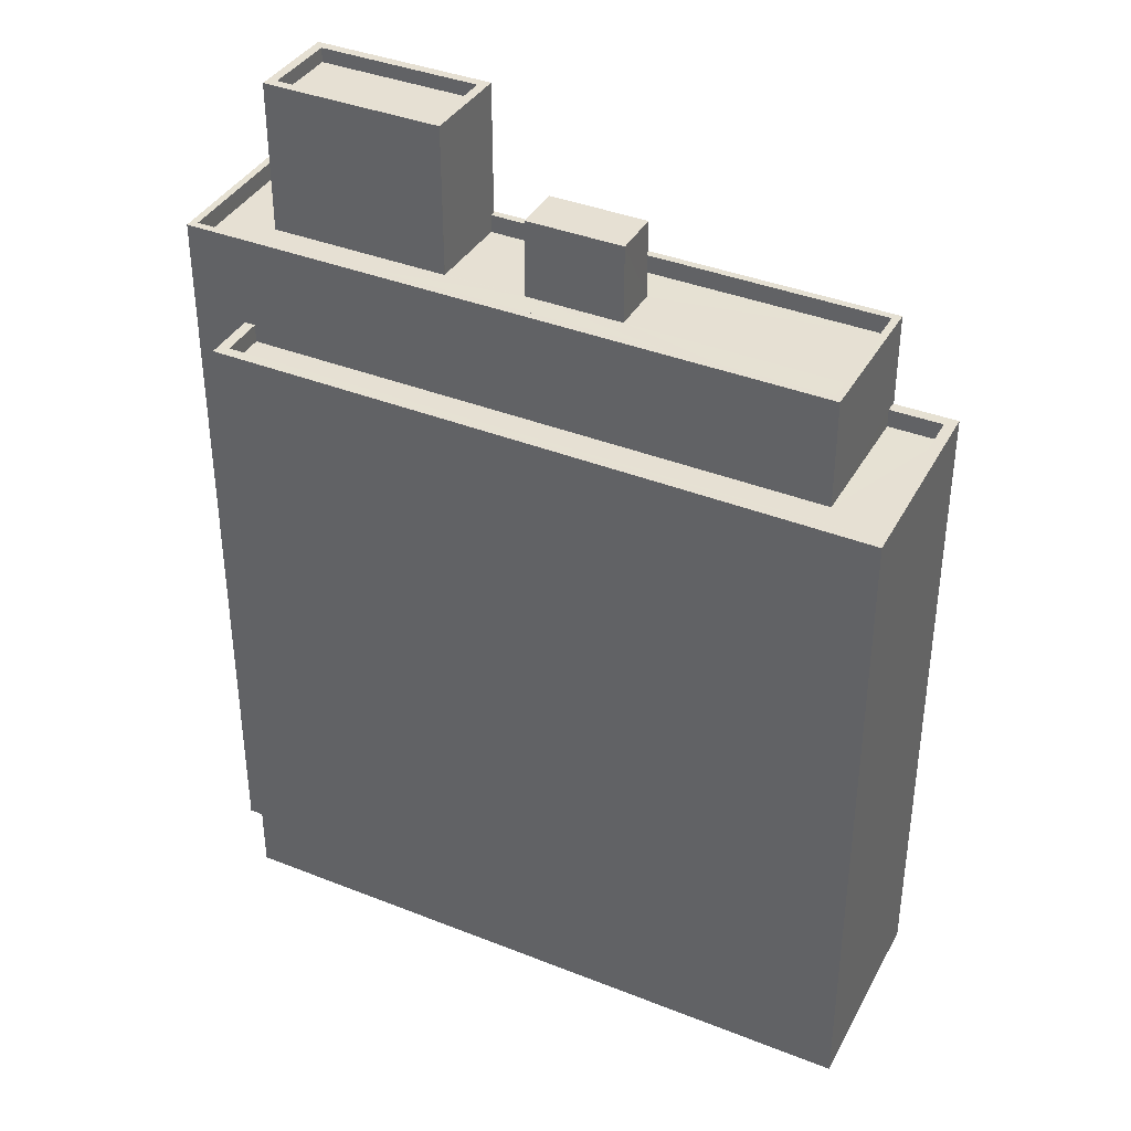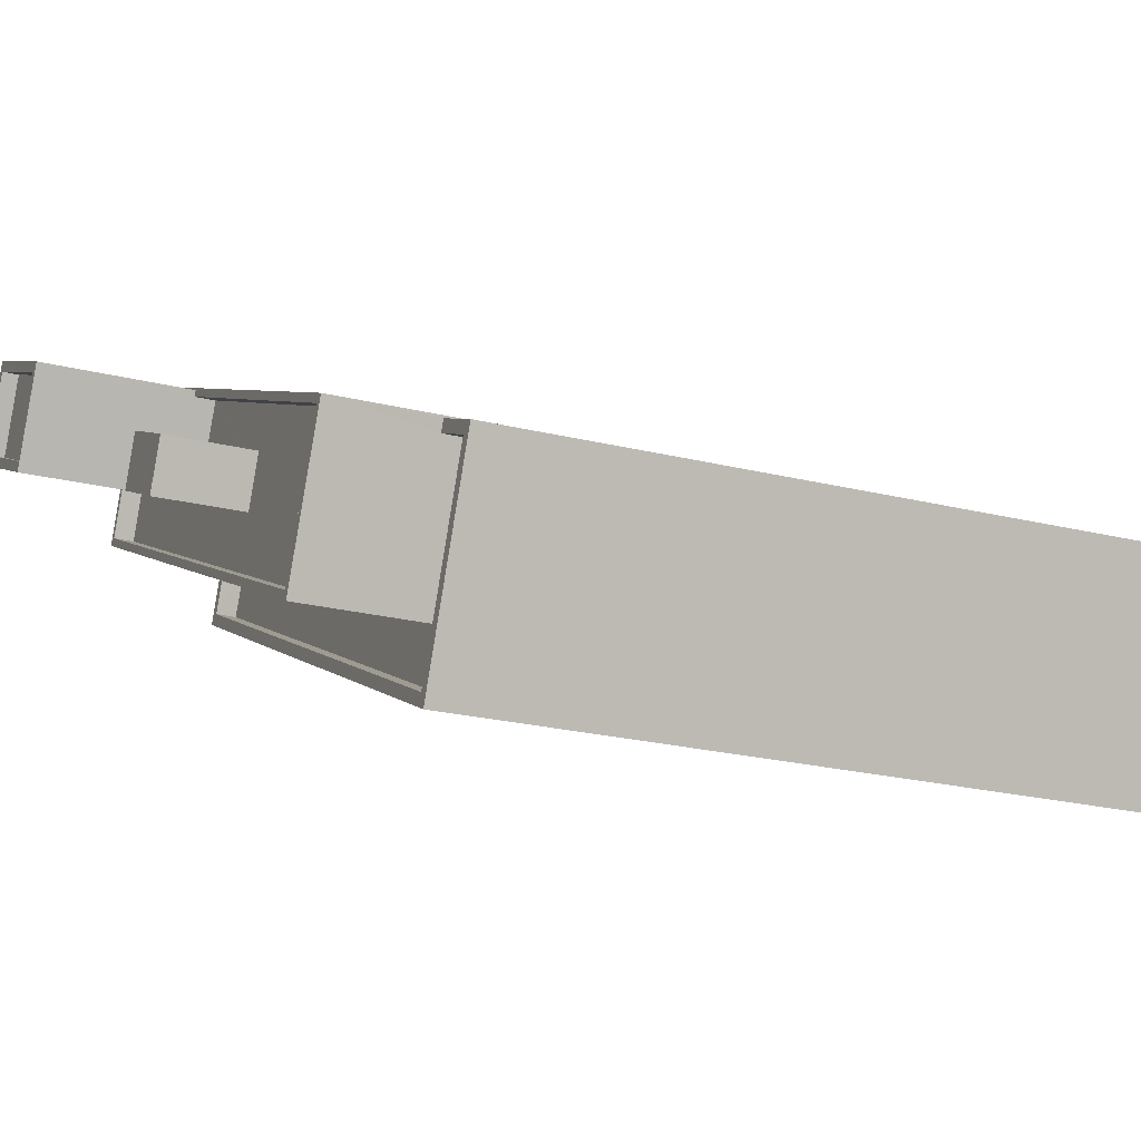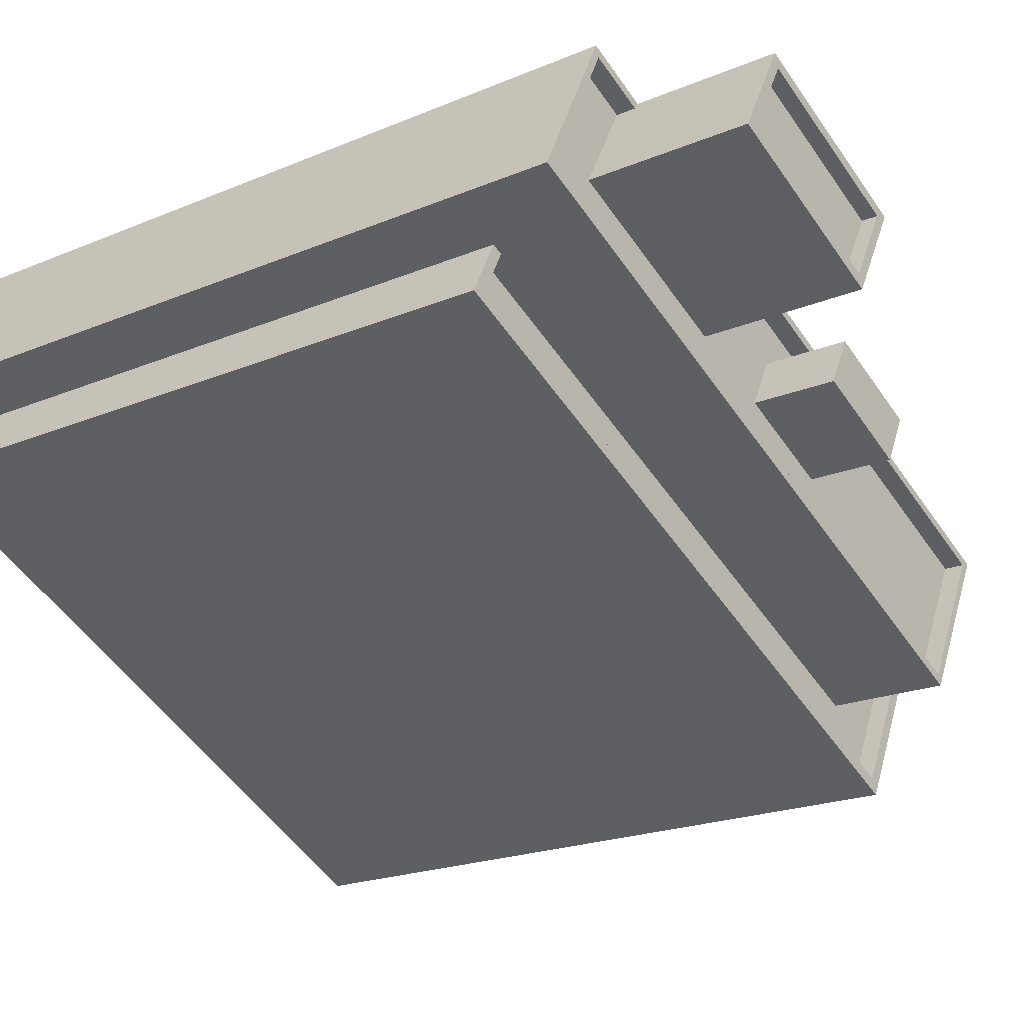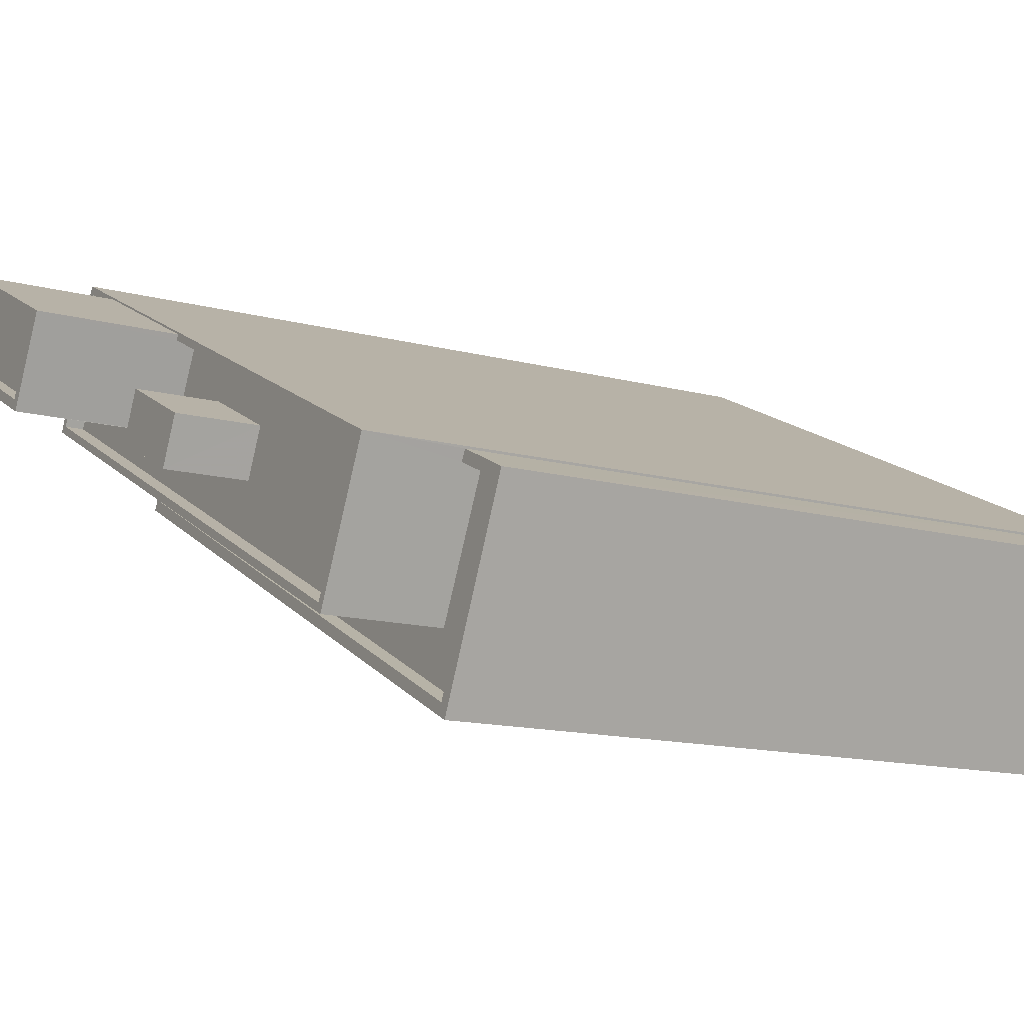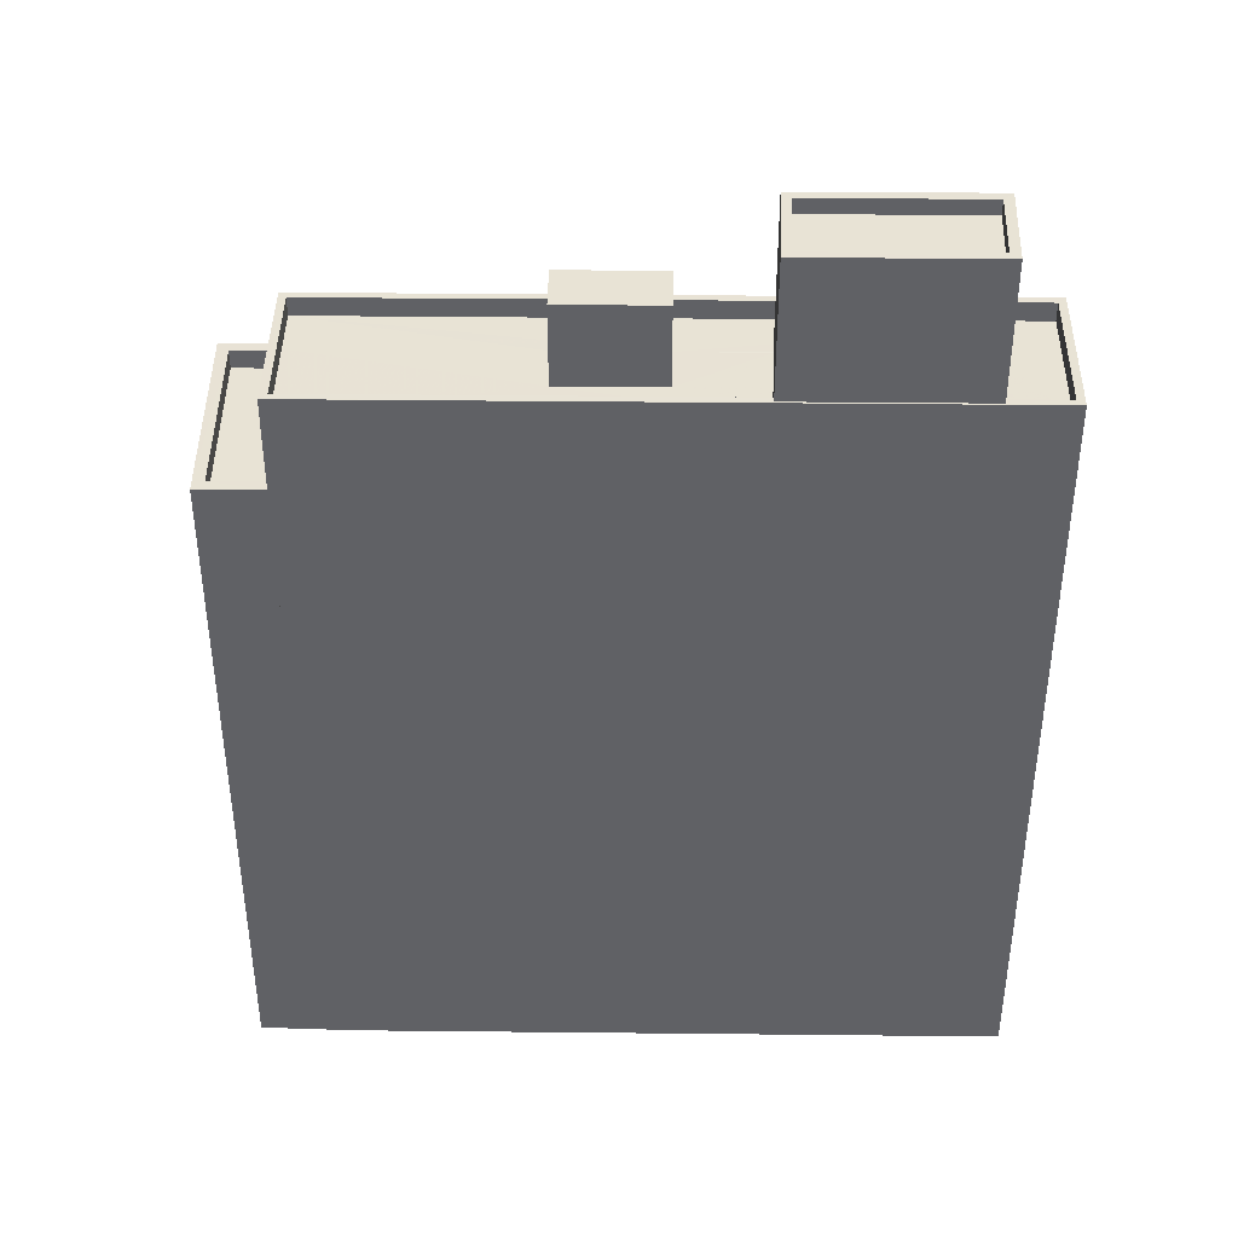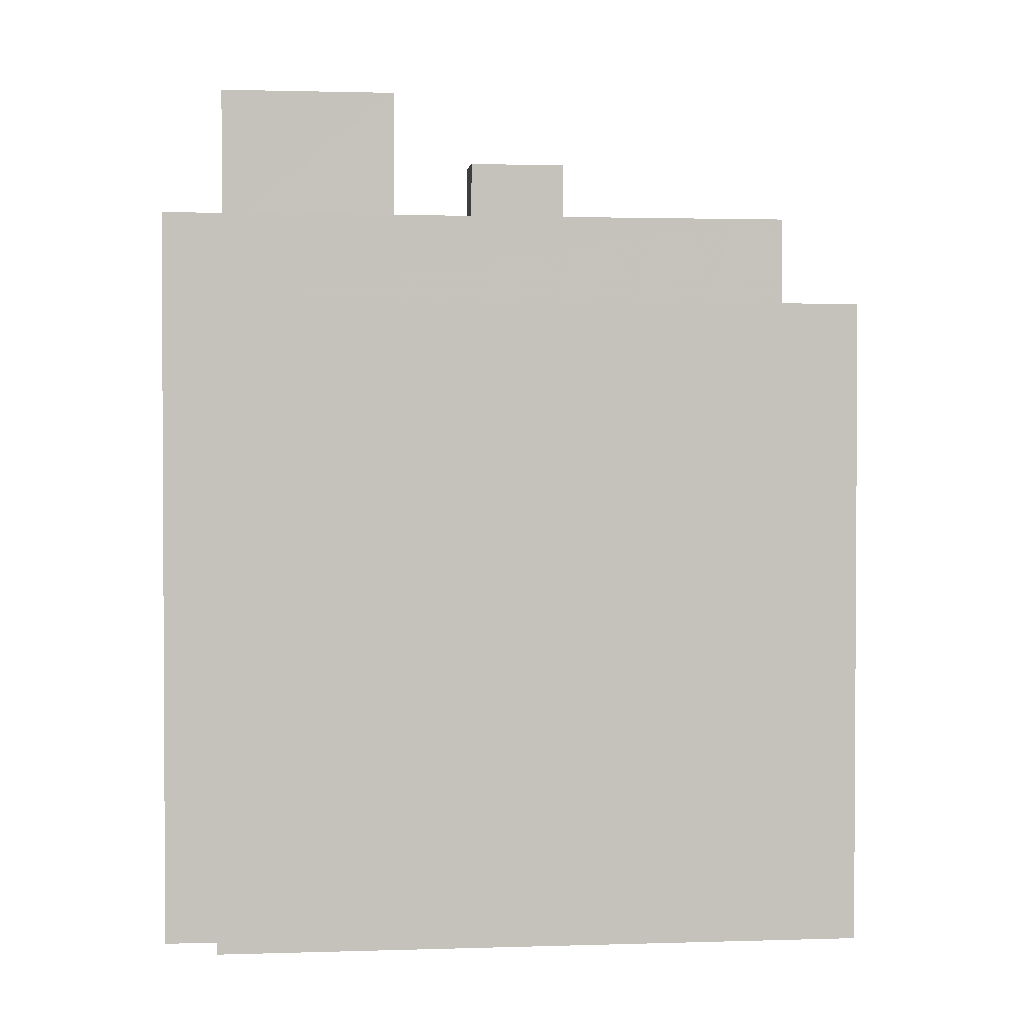
<metadata>
{"format":"obj","ext":"obj","renderer":"f3d","projection":"perspective","resolution":1024,"background":"white","views":[{"elev":38.5,"azim":0.2,"up":"+Z"},{"elev":-23.9,"azim":67.8,"up":"+Y"},{"elev":-20.0,"azim":-51.9,"up":"+Y"},{"elev":-13.9,"azim":59.3,"up":"+Y"},{"elev":41.0,"azim":154.5,"up":"+Z"},{"elev":1.9,"azim":-33.0,"up":"+Z"}]}
</metadata>
<code>
v -5560 -3.524e+04 3.717
v -5577 -3.524e+04 3.723
v -5560 -3.524e+04 3.72
v -5558 -3.524e+04 3.72
v -5576 -3.524e+04 3.724
v -5577 -3.523e+04 3.724
v -5576 -3.523e+04 3.726
v -5560 -3.524e+04 3.72
v -5558 -3.524e+04 21.43
v -5561 -3.524e+04 21.43
v -5561 -3.524e+04 21.43
v -5576 -3.524e+04 21.44
v -5560 -3.524e+04 21.43
v -5576 -3.524e+04 21.44
v -5576 -3.524e+04 21.94
v -5576 -3.524e+04 21.94
v -5576 -3.524e+04 21.94
v -5558 -3.524e+04 21.93
v -5560 -3.524e+04 21.93
v -5558 -3.524e+04 21.93
v -5577 -3.524e+04 21.94
v -5560 -3.524e+04 21.93
v -5561 -3.524e+04 21.93
v -5560 -3.524e+04 21.93
v -5576 -3.523e+04 24.46
v -5577 -3.523e+04 24.46
v -5577 -3.523e+04 24.46
v -5561 -3.524e+04 24.46
v -5560 -3.524e+04 24.46
v -5560 -3.524e+04 24.46
v -5575 -3.523e+04 24.46
v -5561 -3.524e+04 24.46
v -5571 -3.524e+04 23.96
v -5569 -3.524e+04 23.96
v -5568 -3.524e+04 23.96
v -5570 -3.523e+04 23.96
v -5566 -3.524e+04 23.96
v -5560 -3.524e+04 23.96
v -5561 -3.524e+04 23.96
v -5566 -3.524e+04 23.96
v -5561 -3.524e+04 23.96
v -5577 -3.523e+04 23.96
v -5575 -3.523e+04 23.96
v -5575 -3.523e+04 23.96
v -5574 -3.523e+04 23.96
v -5571 -3.524e+04 23.96
v -5574 -3.523e+04 24.46
v -5574 -3.523e+04 24.46
v -5570 -3.523e+04 24.46
v -5570 -3.523e+04 24.46
v -5574 -3.523e+04 27.75
v -5575 -3.523e+04 27.75
v -5571 -3.524e+04 27.75
v -5570 -3.523e+04 27.75
v -5575 -3.523e+04 28.15
v -5575 -3.523e+04 28.15
v -5571 -3.524e+04 28.15
v -5571 -3.524e+04 28.15
v -5574 -3.523e+04 28.15
v -5570 -3.523e+04 28.15
v -5570 -3.523e+04 28.15
v -5574 -3.523e+04 28.15
v -5566 -3.524e+04 26.12
v -5568 -3.524e+04 26.12
v -5569 -3.524e+04 26.12
v -5566 -3.524e+04 26.12
f 1 2 3
f 4 1 3
f 5 6 7
f 2 5 3
f 3 5 8
f 8 5 7
f 9 10 11
f 11 10 12
f 9 13 10
f 12 10 14
f 15 16 17
f 18 19 20
f 16 21 17
f 19 22 20
f 18 23 24
f 23 21 24
f 17 21 23
f 18 20 23
f 25 26 27
f 28 29 30
f 28 27 26
f 25 27 31
f 32 28 30
f 27 28 32
f 33 34 35
f 35 36 33
f 36 37 38
f 39 37 40
f 38 37 39
f 36 35 37
f 39 40 41
f 42 41 34
f 42 43 44
f 43 45 44
f 41 40 34
f 46 34 33
f 42 46 43
f 42 34 46
f 31 47 48
f 31 48 25
f 49 30 50
f 25 50 29
f 50 30 29
f 48 50 25
f 51 52 53
f 54 51 53
f 55 56 57
f 58 55 57
f 55 59 56
f 57 60 61
f 58 57 61
f 61 60 59
f 62 59 55
f 61 59 62
f 63 64 65
f 66 63 65
f 13 9 20
f 22 13 20
f 23 20 9
f 11 23 9
f 23 11 12
f 17 23 12
f 14 17 12
f 14 15 17
f 24 1 4
f 18 24 4
f 24 2 1
f 24 21 2
f 5 2 21
f 16 5 21
f 3 18 4
f 3 19 18
f 14 10 15
f 5 16 6
f 10 28 15
f 6 16 26
f 15 28 26
f 16 15 26
f 26 25 7
f 6 26 7
f 7 29 8
f 7 25 29
f 22 28 10
f 28 22 29
f 29 19 8
f 10 13 22
f 8 19 3
f 22 19 29
f 41 32 39
f 39 30 38
f 39 32 30
f 42 32 41
f 42 27 32
f 27 42 44
f 31 27 44
f 30 36 38
f 30 49 36
f 47 31 44
f 45 47 44
f 58 54 53
f 58 61 54
f 58 53 52
f 55 58 52
f 55 52 51
f 62 55 51
f 61 51 54
f 61 62 51
f 43 57 56
f 43 46 57
f 45 43 47
f 48 47 59
f 59 47 56
f 47 43 56
f 48 59 60
f 50 48 60
f 46 33 57
f 57 49 60
f 60 49 50
f 33 36 49
f 57 33 49
f 65 64 35
f 34 65 35
f 35 63 37
f 35 64 63
f 37 66 40
f 37 63 66
f 66 65 34
f 40 66 34

</code>
